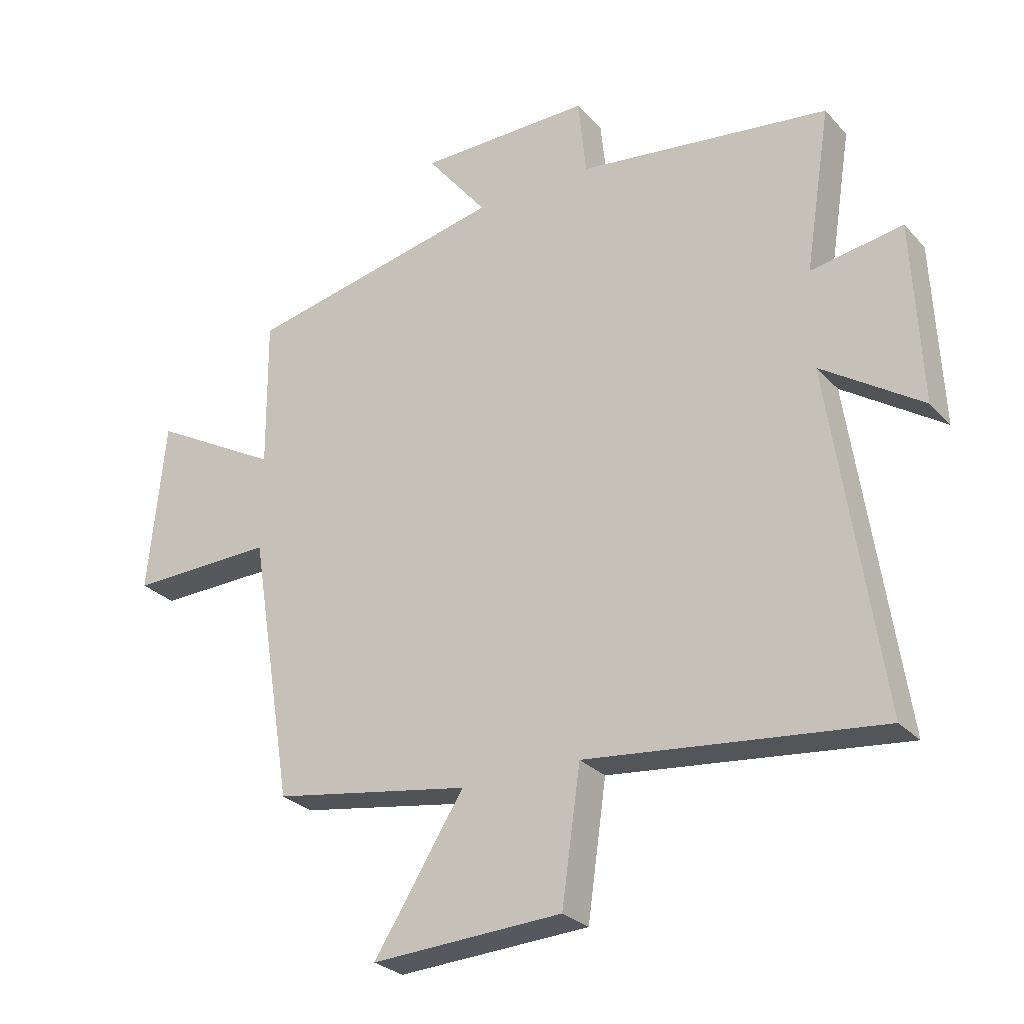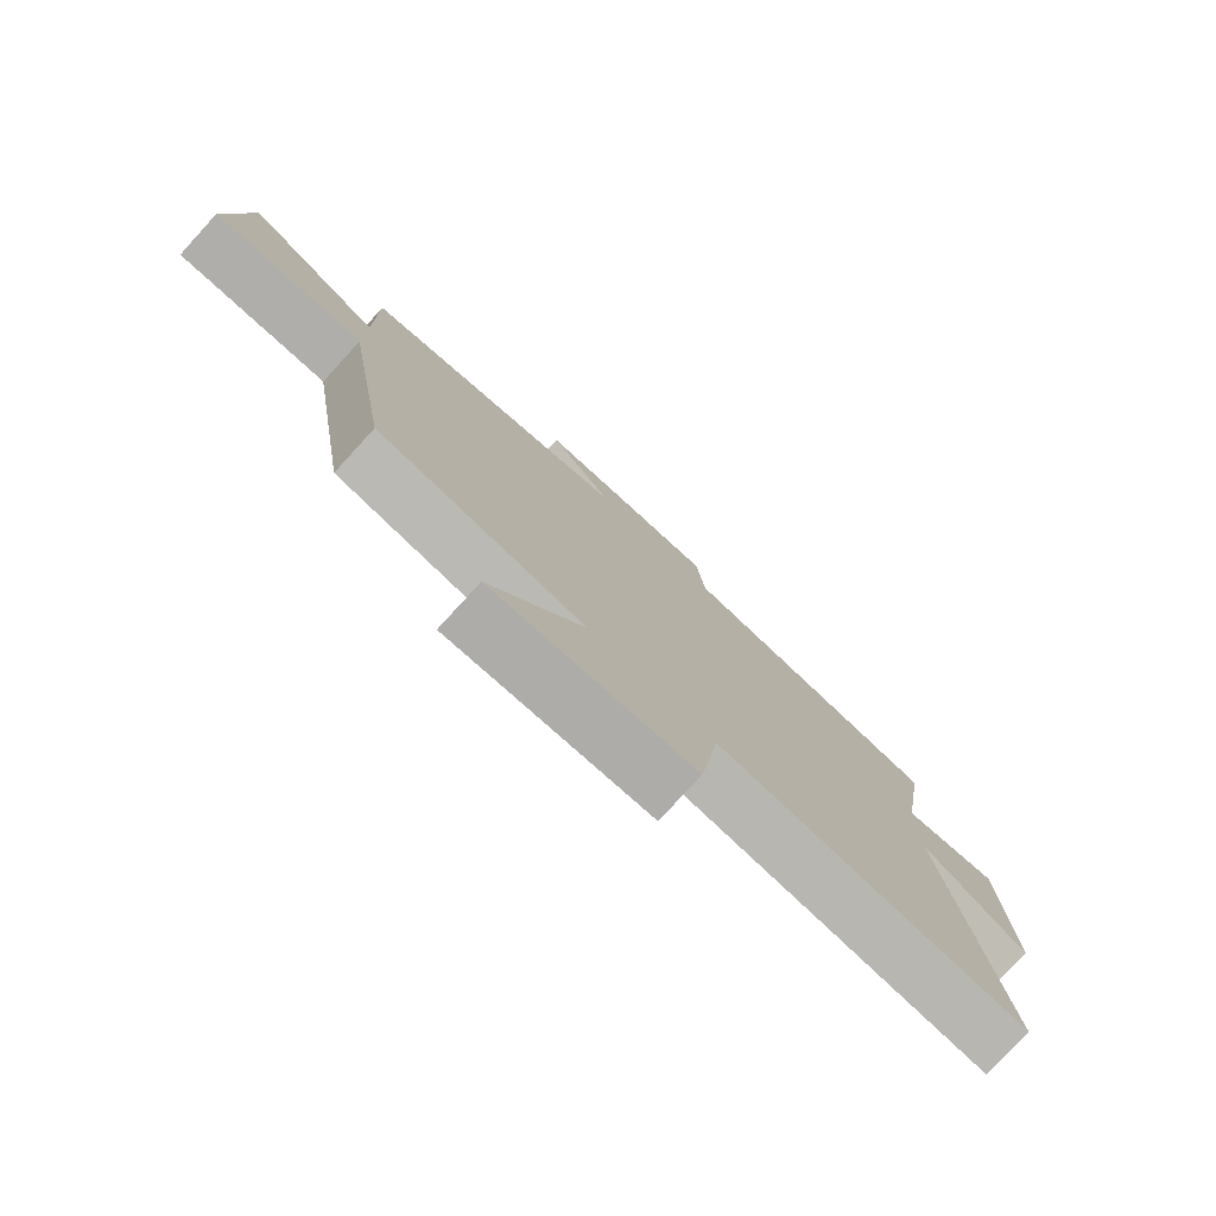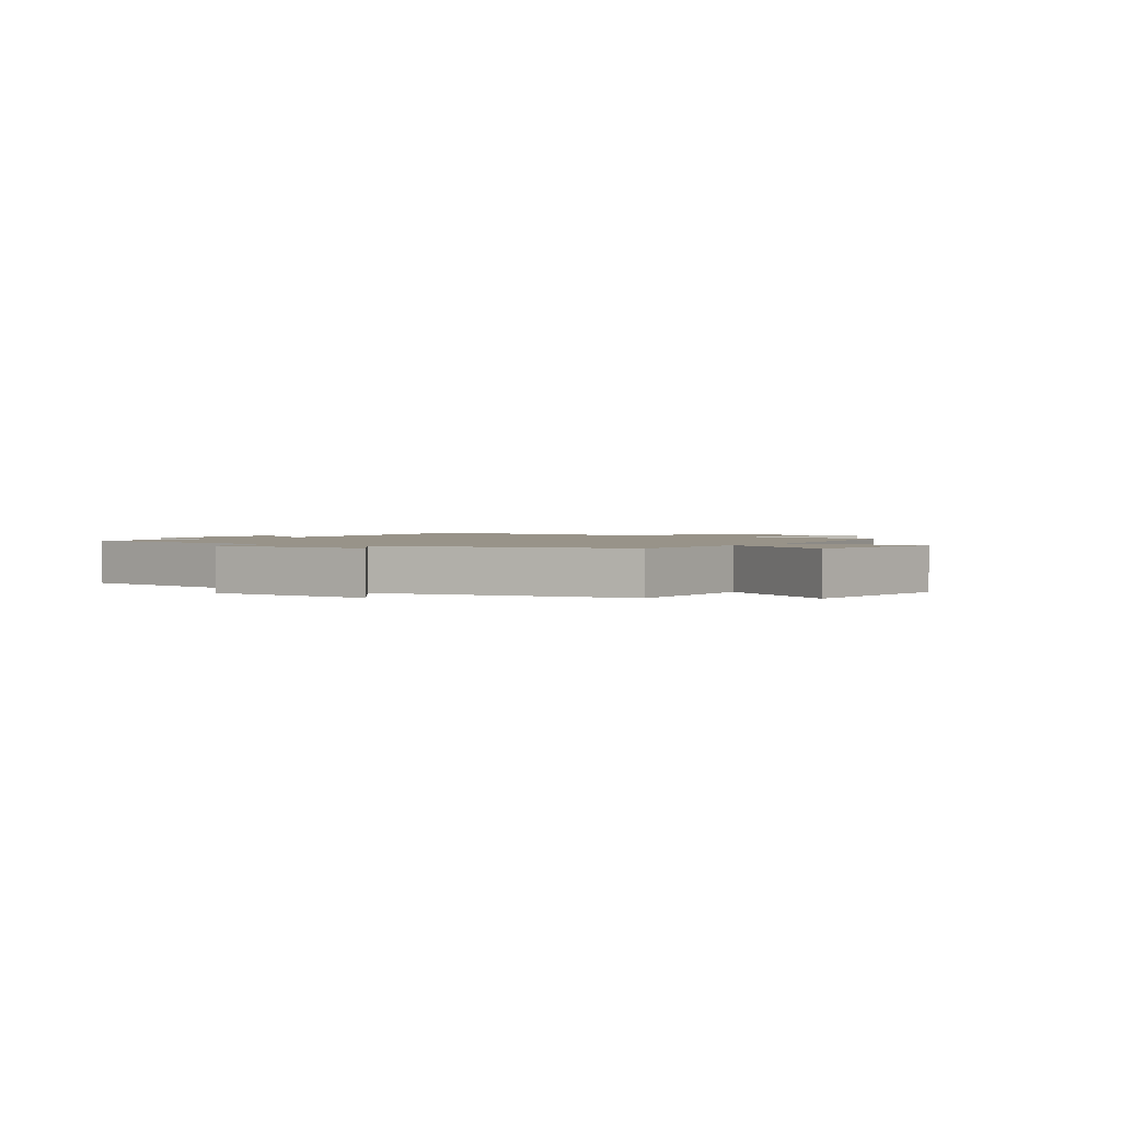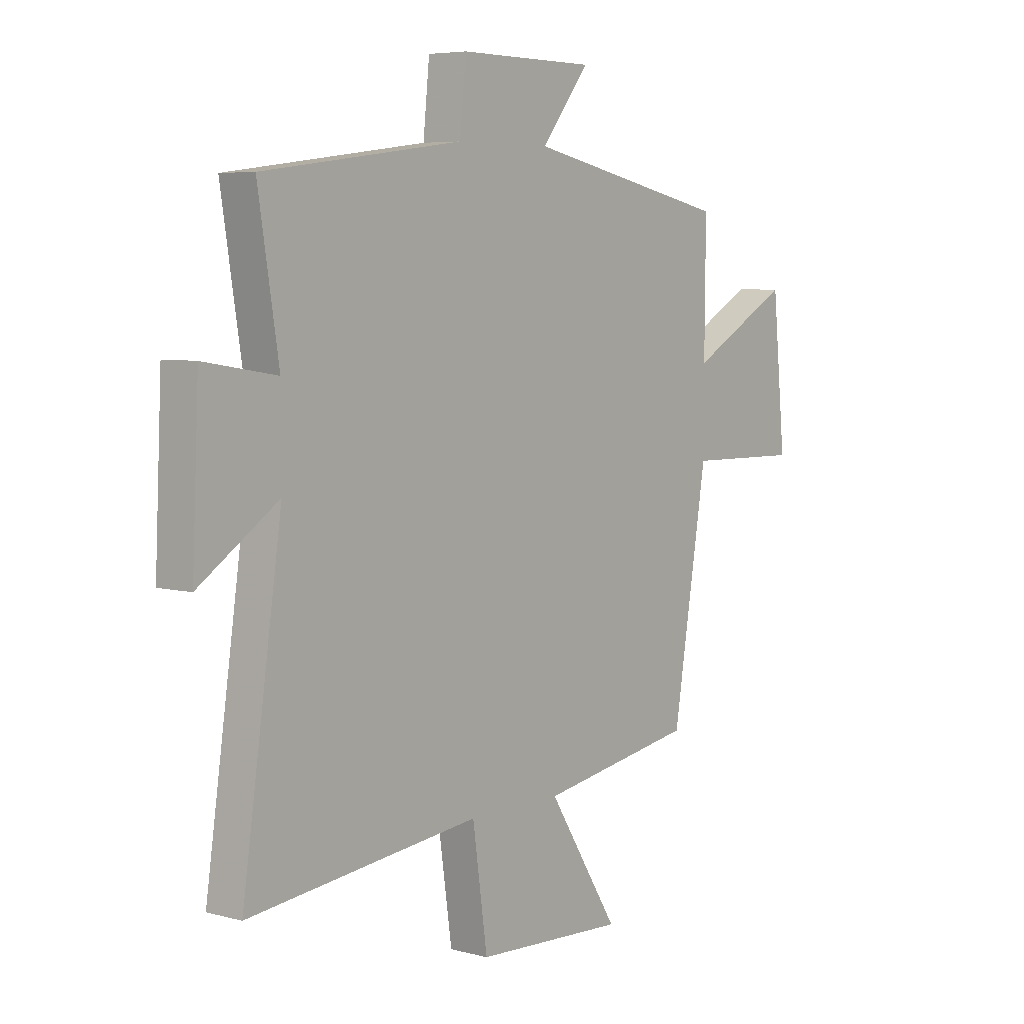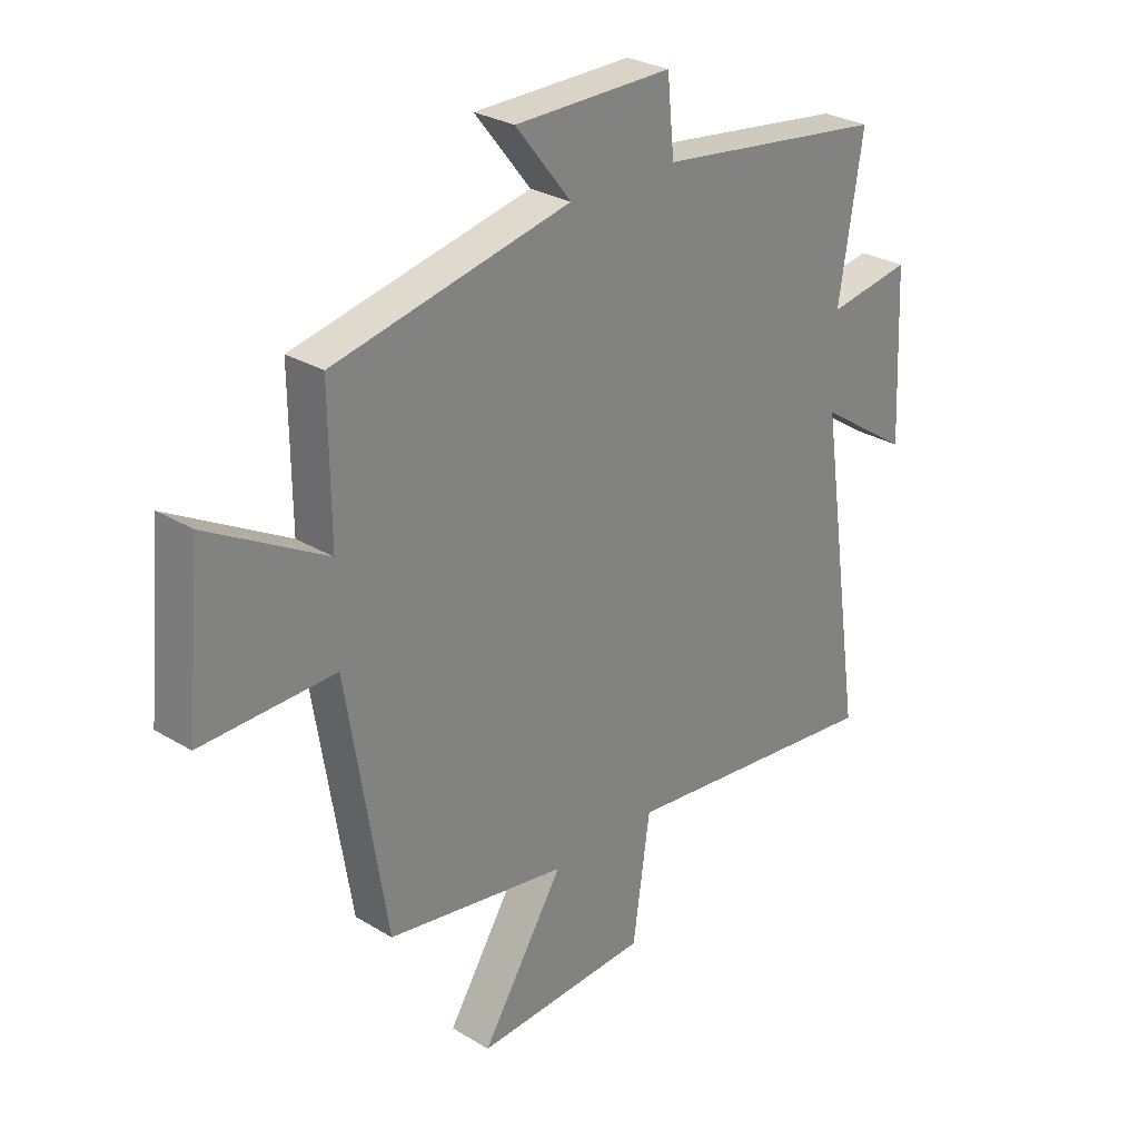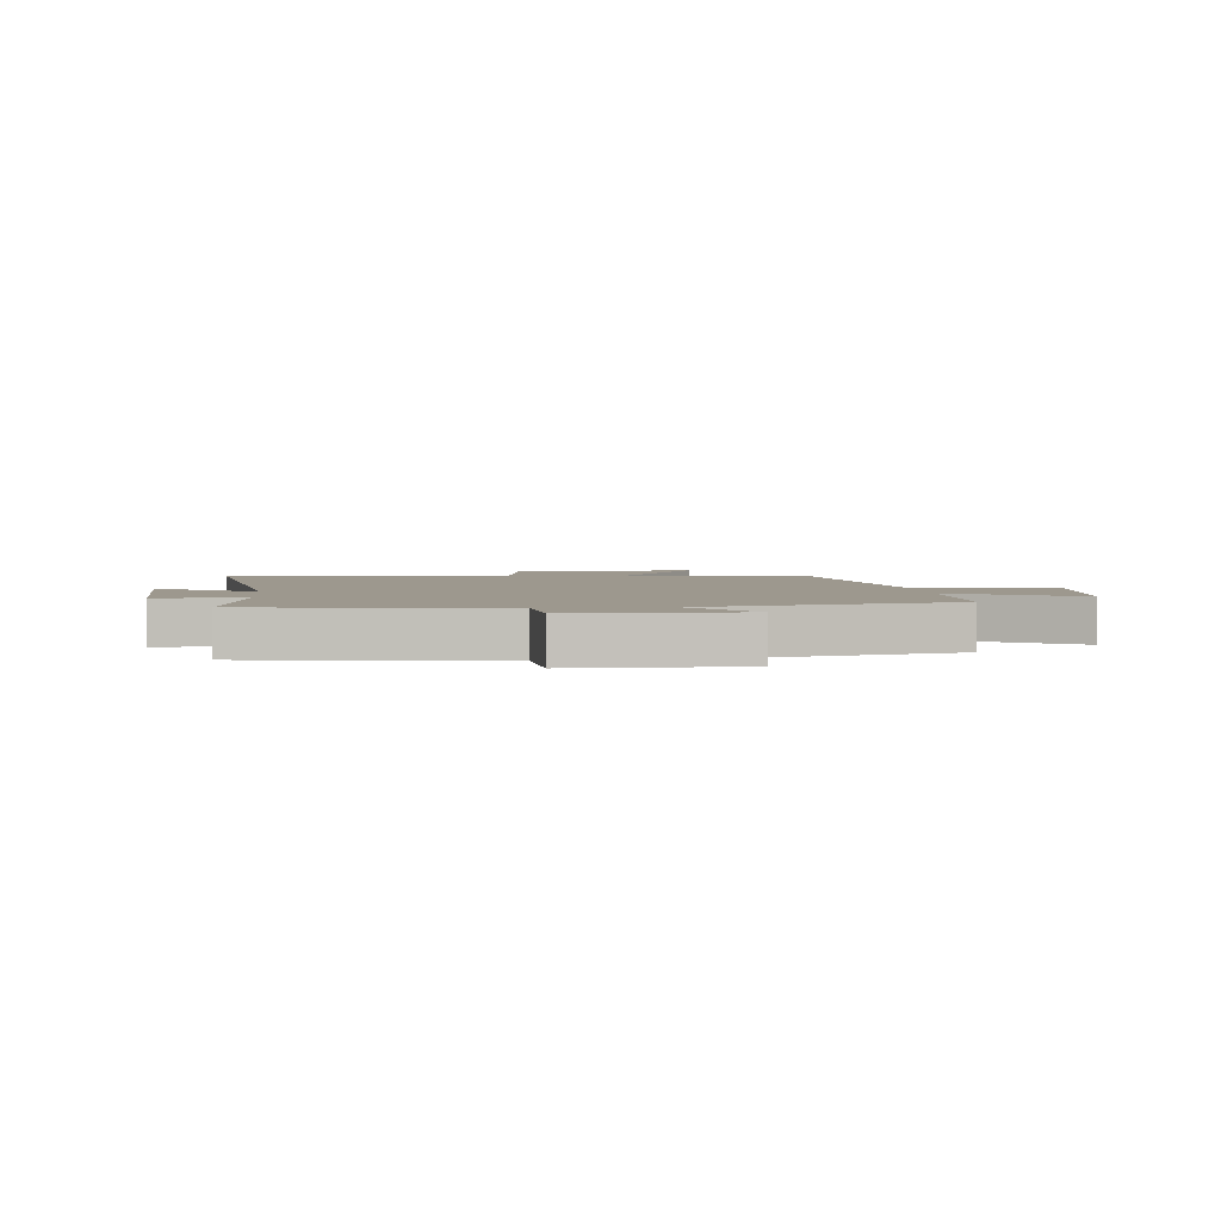
<metadata>
{"format":"obj","ext":"obj","renderer":"f3d","projection":"perspective","resolution":1024,"background":"white","views":[{"elev":-27.6,"azim":-147.2,"up":"+Z"},{"elev":-78.4,"azim":137.6,"up":"+Z"},{"elev":1.6,"azim":34.7,"up":"+Y"},{"elev":5.8,"azim":-51.1,"up":"+Z"},{"elev":28.2,"azim":132.5,"up":"+Z"},{"elev":3.2,"azim":-5.6,"up":"+Y"}]}
</metadata>
<code>
v -0.583 0.07 -0.554
v -0.5 0.07 0.011
v -0.666 0.07 -0.1
v -0.652 0.07 0.2
v -0.5 0.07 0.175
v -0.543 0.07 0.445
v -0.125 0.07 0.5
v -0.112 0.07 0.629
v 0.174 0.07 0.627
v 0.073 0.07 0.5
v 0.502 0.07 0.409
v 0.5 0.07 0.16
v 0.713 0.07 0.279
v 0.741 0.07 -0.007
v 0.5 0.07 -0.002
v 0.428 0.07 -0.445
v 0.1 0.07 -0.5
v 0.249 0.07 -0.735
v -0.067 0.07 -0.719
v -0.098 0.07 -0.5
v -0.583 0 -0.554
v -0.5 0 0.011
v -0.666 0 -0.1
v -0.652 0 0.2
v -0.5 0 0.175
v -0.543 0 0.445
v -0.125 0 0.5
v -0.112 0 0.629
v 0.174 0 0.627
v 0.073 0 0.5
v 0.502 0 0.409
v 0.5 0 0.16
v 0.713 0 0.279
v 0.741 0 -0.007
v 0.5 0 -0.002
v 0.428 0 -0.445
v 0.1 0 -0.5
v 0.249 0 -0.735
v -0.067 0 -0.719
v -0.098 0 -0.5
f 17 18 19 20
f 15 16 17 20
f 15 20 1 2
f 12 13 14 15
f 12 15 2
f 10 11 12 2
f 7 8 9 10
f 5 6 7 10
f 5 10 2 3
f 3 4 5
f 40 39 38 37
f 40 37 36 35
f 22 21 40 35
f 35 34 33 32
f 22 35 32
f 22 32 31 30
f 30 29 28 27
f 30 27 26 25
f 23 22 30 25
f 25 24 23
f 1 21 22 2
f 2 22 23 3
f 3 23 24 4
f 4 24 25 5
f 5 25 26 6
f 6 26 27 7
f 7 27 28 8
f 8 28 29 9
f 9 29 30 10
f 10 30 31 11
f 11 31 32 12
f 12 32 33 13
f 13 33 34 14
f 14 34 35 15
f 15 35 36 16
f 16 36 37 17
f 17 37 38 18
f 18 38 39 19
f 19 39 40 20
f 20 40 21 1

</code>
